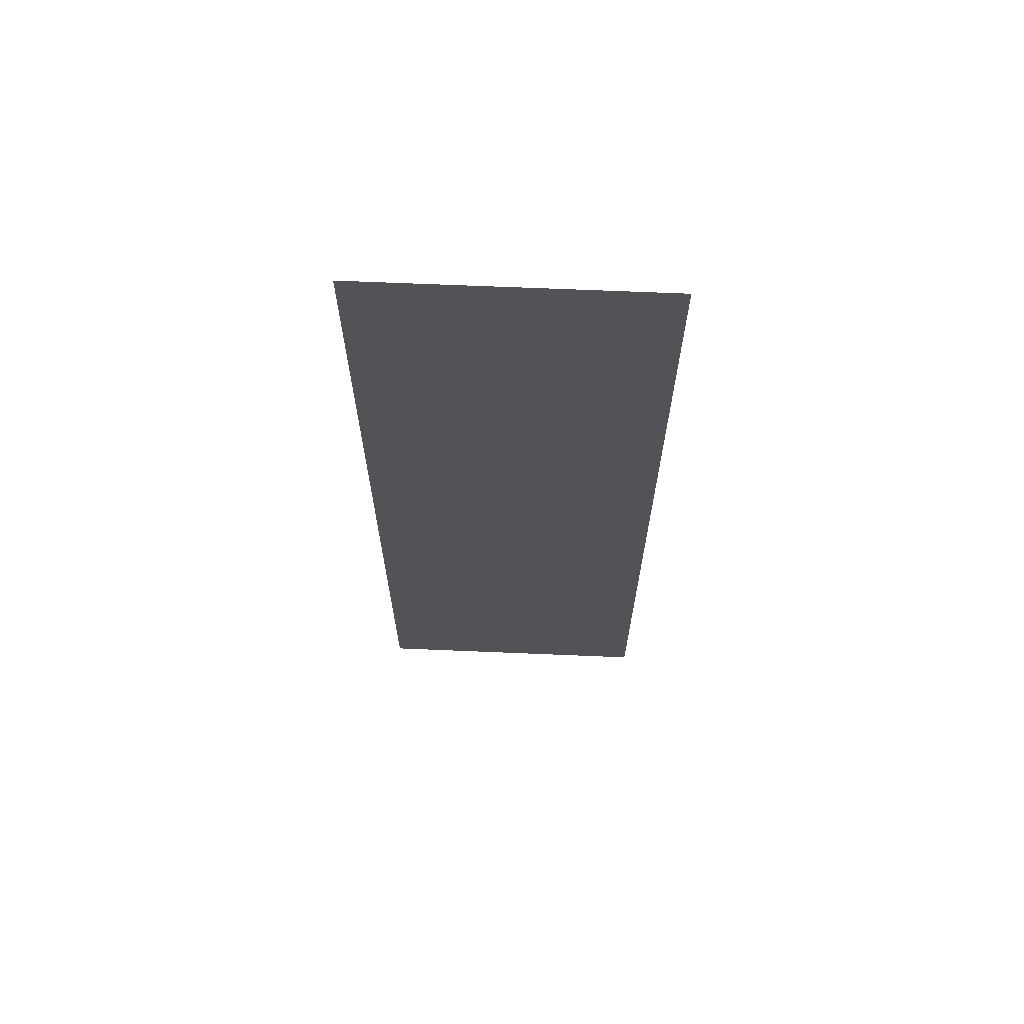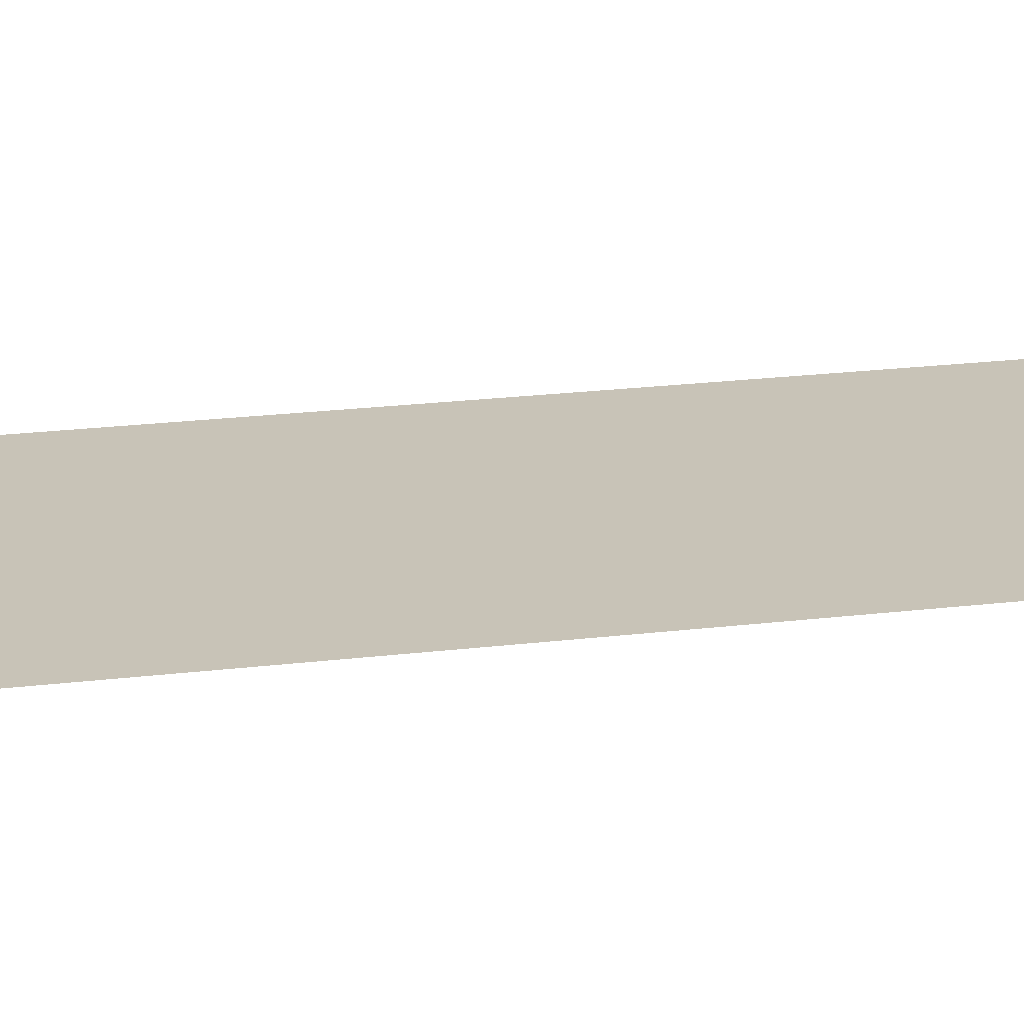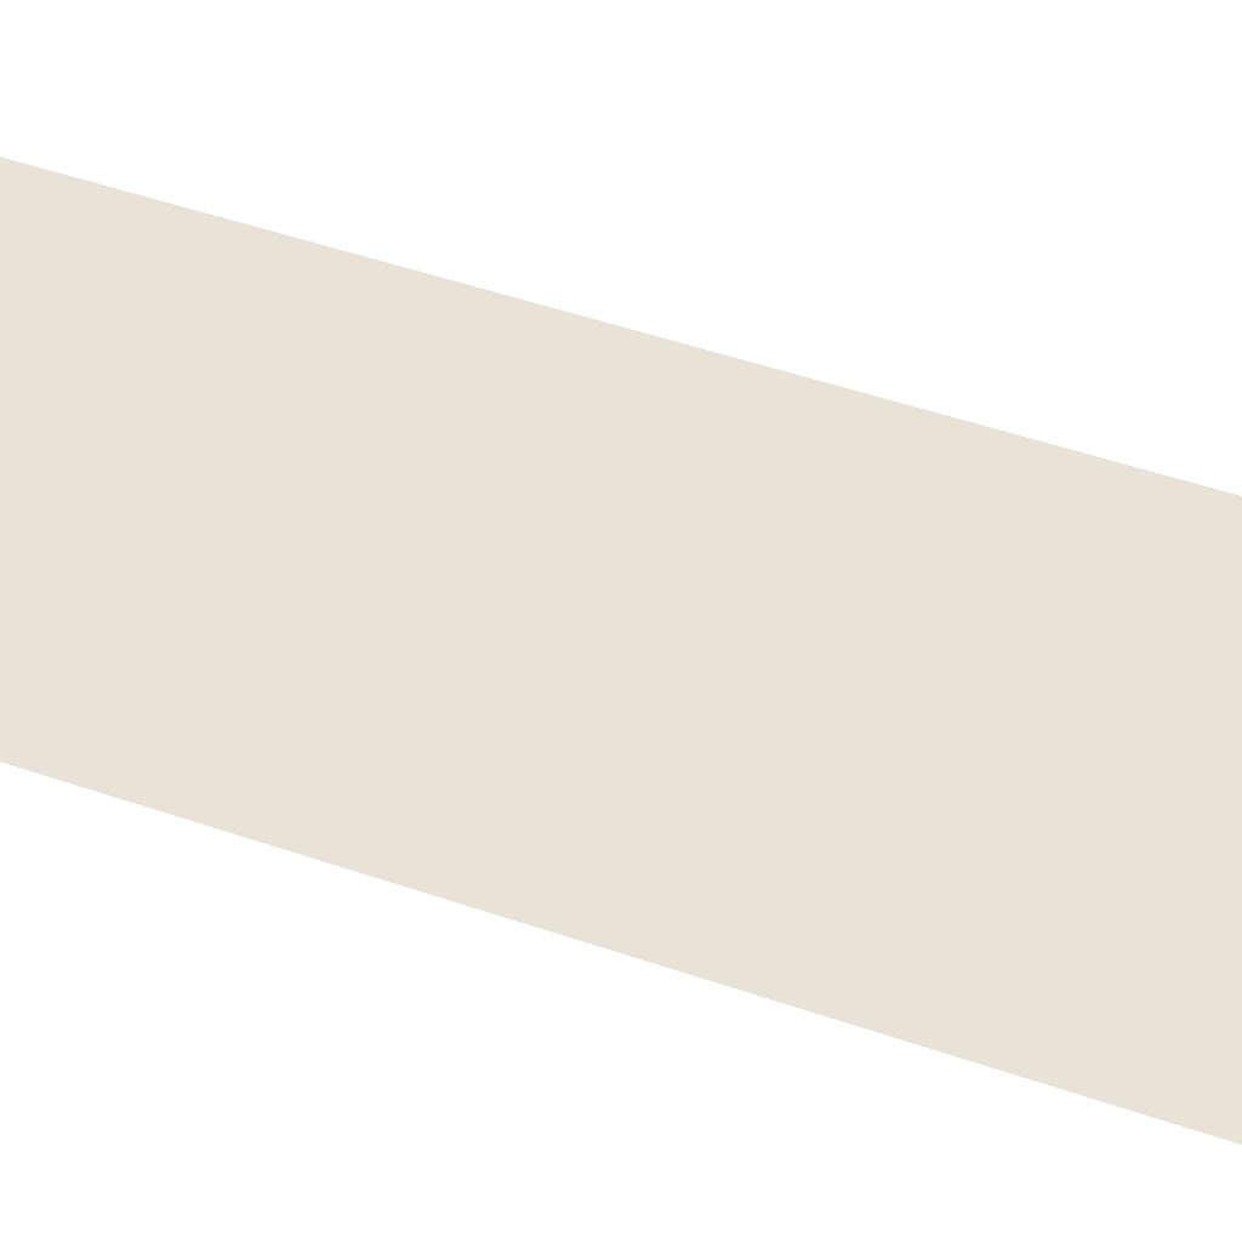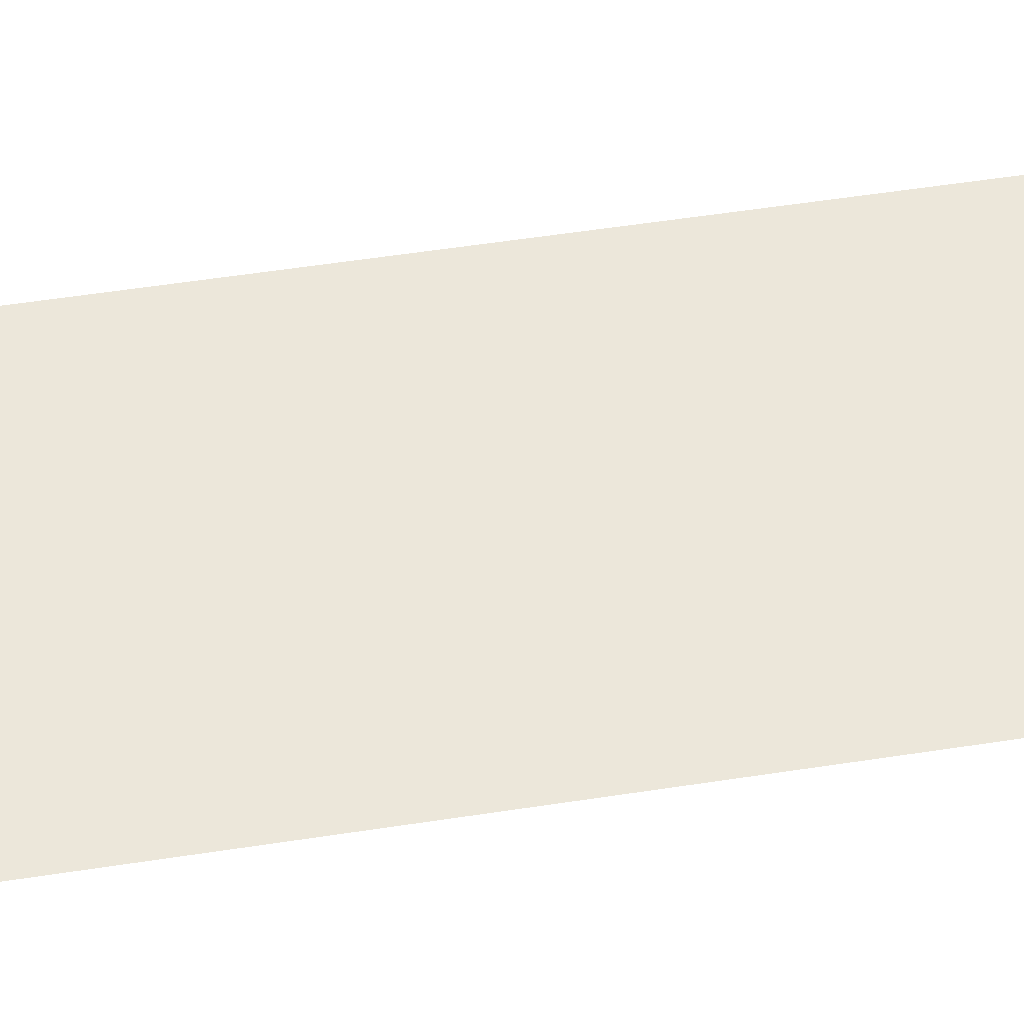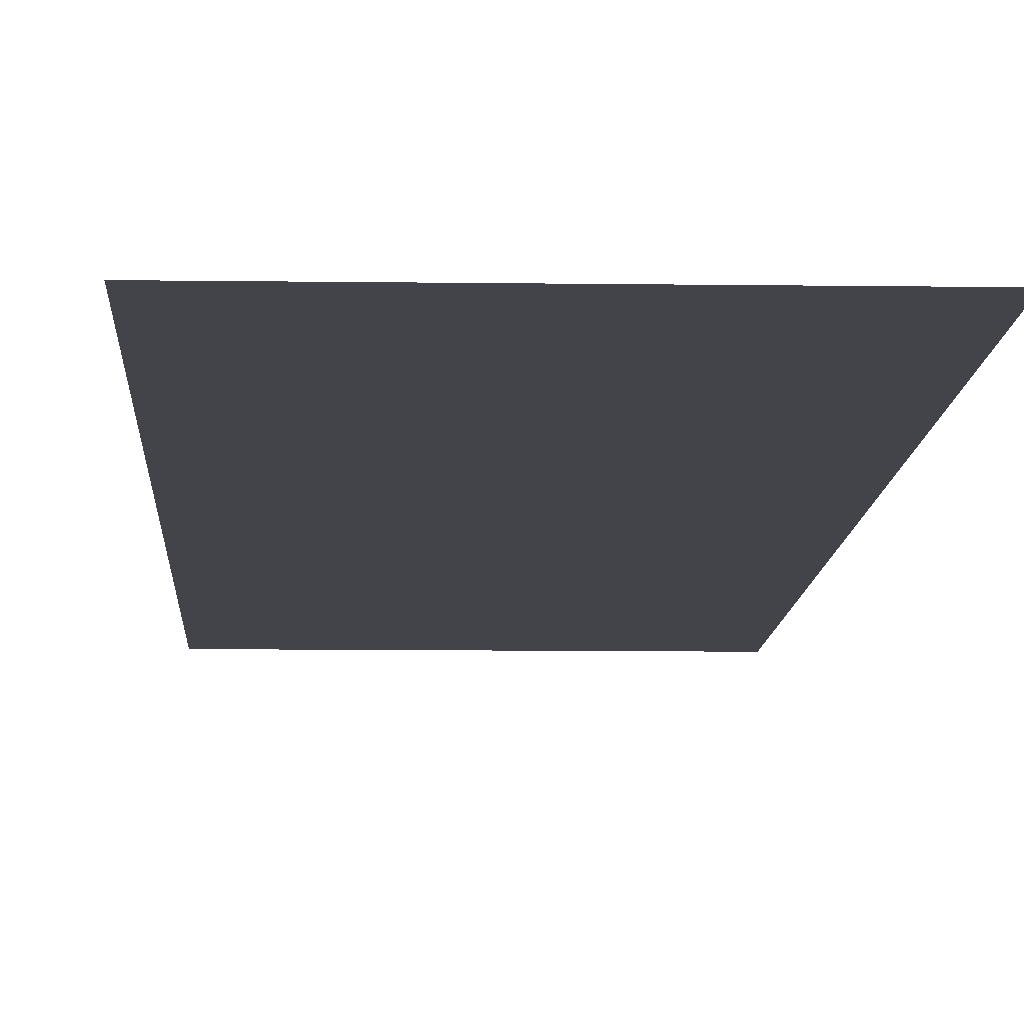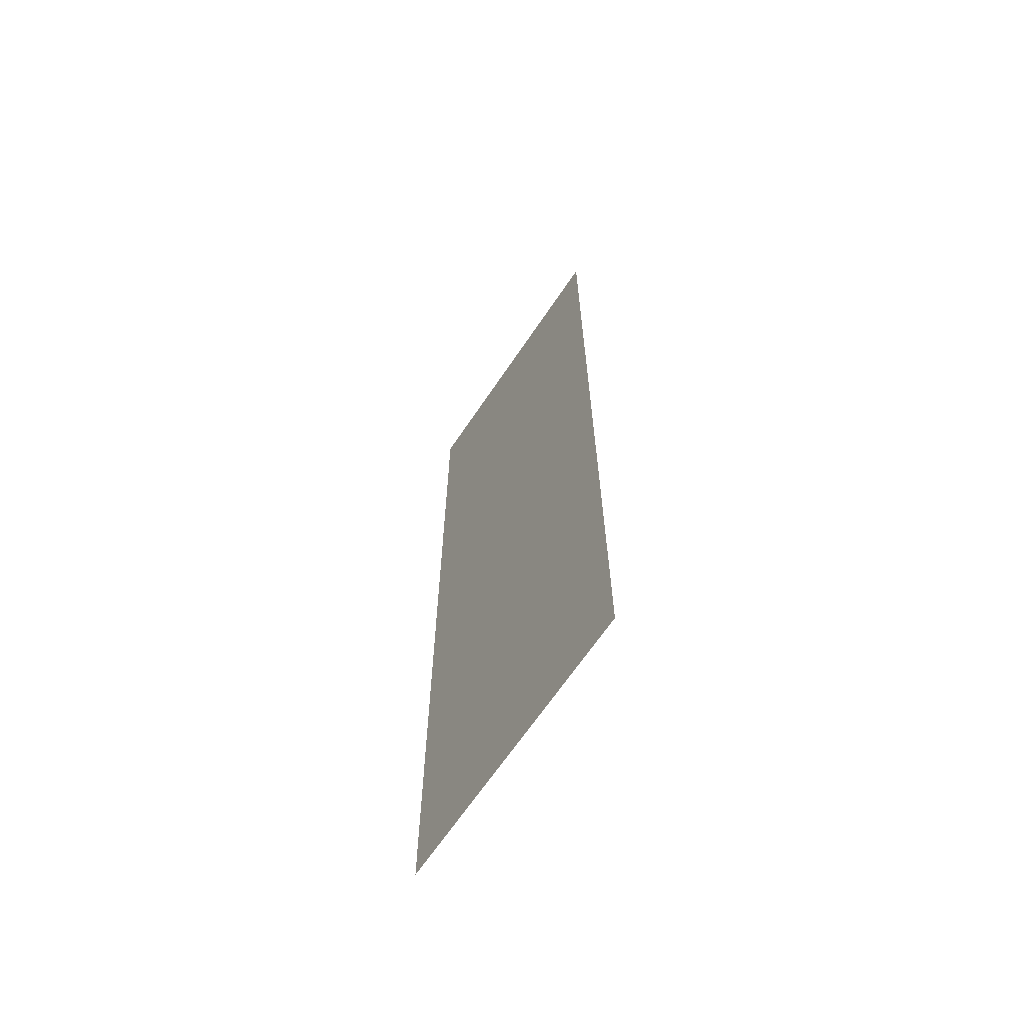
<metadata>
{"format":"obj","ext":"obj","renderer":"f3d","projection":"perspective","resolution":1024,"background":"white","views":[{"elev":67.9,"azim":2.4,"up":"+Z"},{"elev":19.8,"azim":76.8,"up":"+Y"},{"elev":41.8,"azim":113.5,"up":"+Y"},{"elev":52.3,"azim":-99.6,"up":"+Y"},{"elev":-8.4,"azim":177.7,"up":"+Y"},{"elev":-66.4,"azim":56.1,"up":"+Z"}]}
</metadata>
<code>
o m1_Plane
v -3 0 10
v 3 0 10
v -3 0 -10
v 3 0 -10
f 1 2 4 3

</code>
